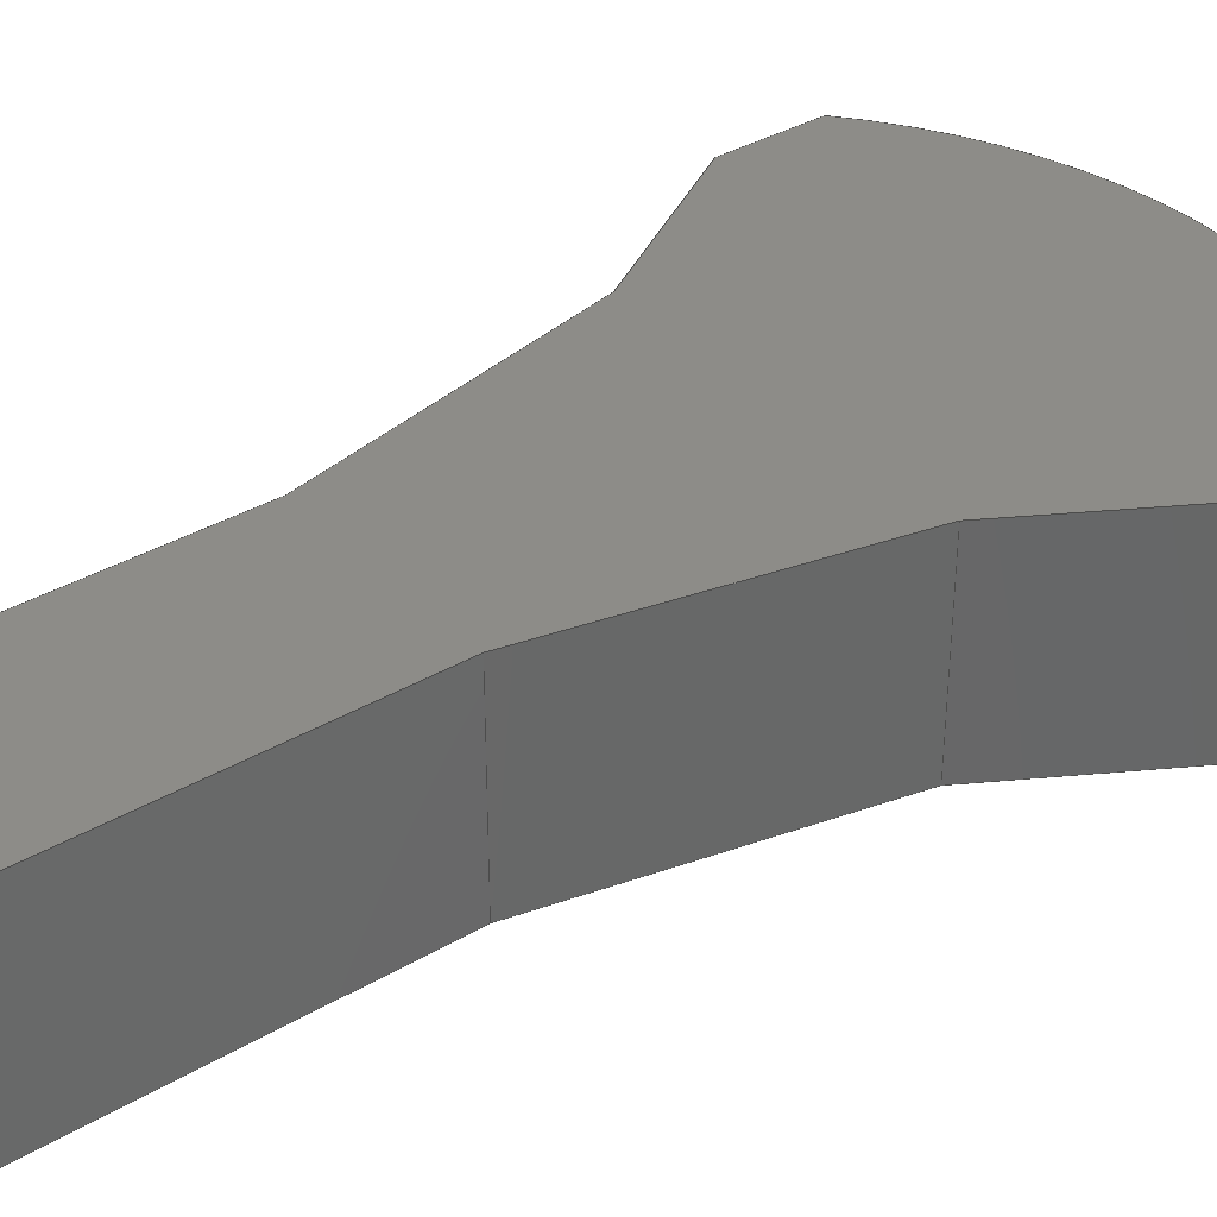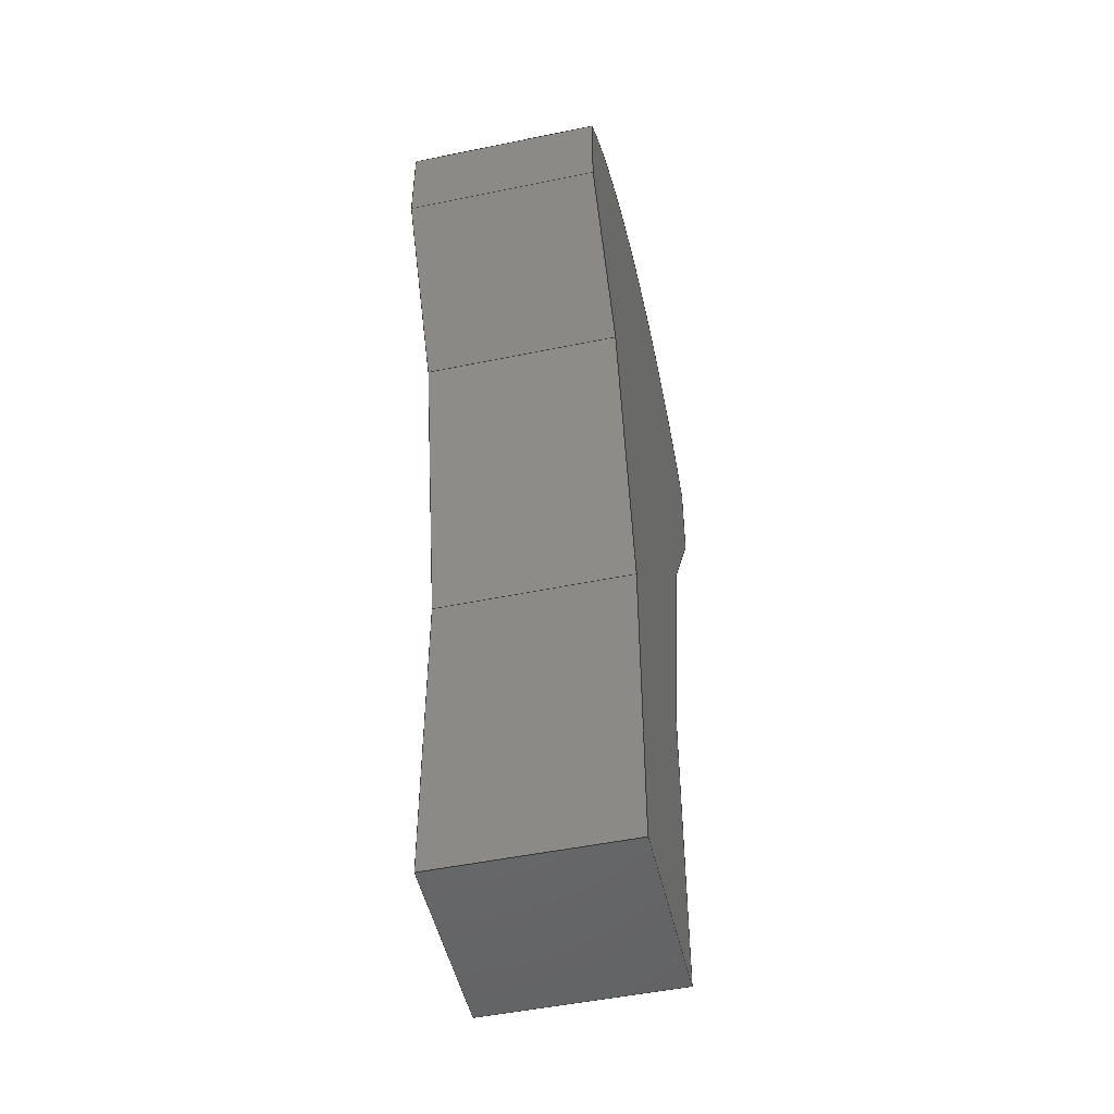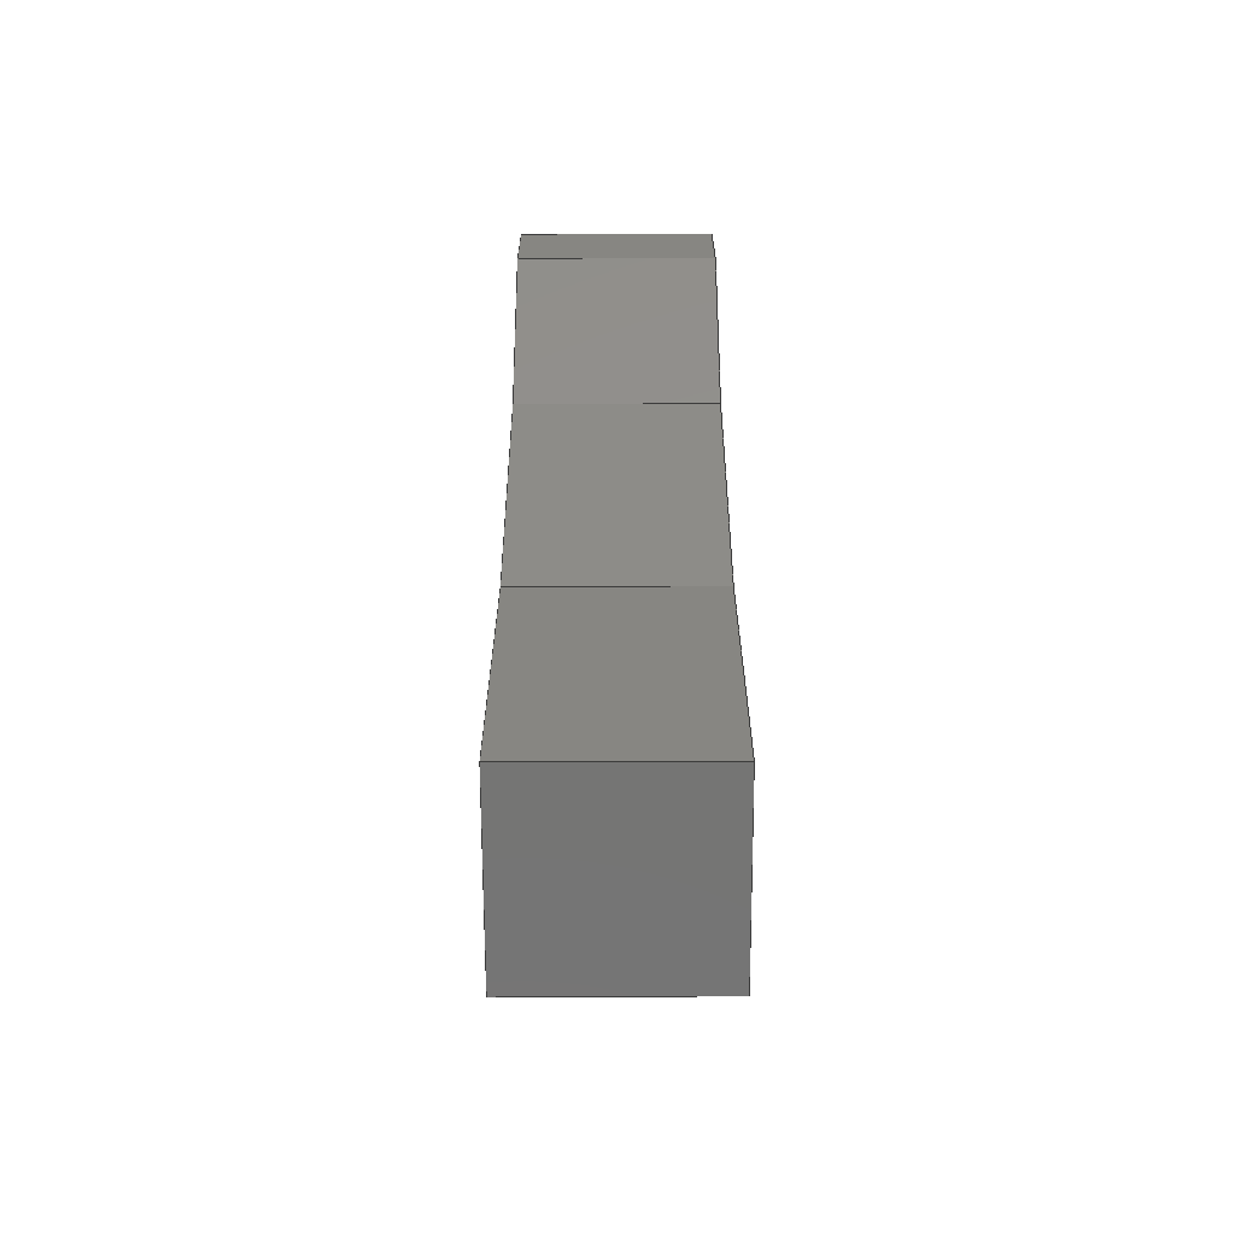
<metadata>
{"format":"step","ext":"step","renderer":"f3d","projection":"perspective","resolution":1024,"background":"white","views":[{"elev":35.8,"azim":-127.8,"up":"+Y"},{"elev":-49.8,"azim":102.8,"up":"+Z"},{"elev":-66.8,"azim":-89.8,"up":"+Z"}]}
</metadata>
<code>
ISO-10303-21;
DATA;
#1=MECHANICAL_DESIGN_GEOMETRIC_PRESENTATION_REPRESENTATION('',(#4),#374);
#2=SHAPE_REPRESENTATION_RELATIONSHIP('SRR','None',#381,#3);
#3=ADVANCED_BREP_SHAPE_REPRESENTATION('',(#5),#373);
#4=STYLED_ITEM('',(#390),#5);
#5=MANIFOLD_SOLID_BREP('Body1',#222);
#6=CIRCLE('',#245,60.83);
#7=CIRCLE('',#246,60.83);
#8=CYLINDRICAL_SURFACE('',#244,60.83);
#9=FACE_OUTER_BOUND('',#21,.T.);
#10=FACE_OUTER_BOUND('',#22,.T.);
#11=FACE_OUTER_BOUND('',#23,.T.);
#12=FACE_OUTER_BOUND('',#24,.T.);
#13=FACE_OUTER_BOUND('',#25,.T.);
#14=FACE_OUTER_BOUND('',#26,.T.);
#15=FACE_OUTER_BOUND('',#27,.T.);
#16=FACE_OUTER_BOUND('',#28,.T.);
#17=FACE_OUTER_BOUND('',#29,.T.);
#18=FACE_OUTER_BOUND('',#30,.T.);
#19=FACE_OUTER_BOUND('',#31,.T.);
#20=FACE_OUTER_BOUND('',#32,.T.);
#21=EDGE_LOOP('',(#139,#140,#141,#142));
#22=EDGE_LOOP('',(#143,#144,#145,#146));
#23=EDGE_LOOP('',(#147,#148,#149,#150));
#24=EDGE_LOOP('',(#151,#152,#153,#154));
#25=EDGE_LOOP('',(#155,#156,#157,#158));
#26=EDGE_LOOP('',(#159,#160,#161,#162));
#27=EDGE_LOOP('',(#163,#164,#165,#166));
#28=EDGE_LOOP('',(#167,#168,#169,#170));
#29=EDGE_LOOP('',(#171,#172,#173,#174));
#30=EDGE_LOOP('',(#175,#176,#177,#178));
#31=EDGE_LOOP('',(#179,#180,#181,#182,#183,#184,#185,#186,#187,#188));
#32=EDGE_LOOP('',(#189,#190,#191,#192,#193,#194,#195,#196,#197,#198));
#33=LINE('',#312,#61);
#34=LINE('',#314,#62);
#35=LINE('',#316,#63);
#36=LINE('',#317,#64);
#37=LINE('',#320,#65);
#38=LINE('',#322,#66);
#39=LINE('',#323,#67);
#40=LINE('',#326,#68);
#41=LINE('',#328,#69);
#42=LINE('',#329,#70);
#43=LINE('',#332,#71);
#44=LINE('',#334,#72);
#45=LINE('',#335,#73);
#46=LINE('',#338,#74);
#47=LINE('',#340,#75);
#48=LINE('',#341,#76);
#49=LINE('',#344,#77);
#50=LINE('',#346,#78);
#51=LINE('',#347,#79);
#52=LINE('',#350,#80);
#53=LINE('',#352,#81);
#54=LINE('',#353,#82);
#55=LINE('',#356,#83);
#56=LINE('',#358,#84);
#57=LINE('',#359,#85);
#58=LINE('',#365,#86);
#59=LINE('',#367,#87);
#60=LINE('',#368,#88);
#61=VECTOR('',#254,10);
#62=VECTOR('',#255,10);
#63=VECTOR('',#256,10);
#64=VECTOR('',#257,10);
#65=VECTOR('',#260,10);
#66=VECTOR('',#261,10);
#67=VECTOR('',#262,10);
#68=VECTOR('',#265,10);
#69=VECTOR('',#266,10);
#70=VECTOR('',#267,10);
#71=VECTOR('',#270,10);
#72=VECTOR('',#271,10);
#73=VECTOR('',#272,10);
#74=VECTOR('',#275,10);
#75=VECTOR('',#276,10);
#76=VECTOR('',#277,10);
#77=VECTOR('',#280,10);
#78=VECTOR('',#281,10);
#79=VECTOR('',#282,10);
#80=VECTOR('',#285,10);
#81=VECTOR('',#286,10);
#82=VECTOR('',#287,10);
#83=VECTOR('',#290,10);
#84=VECTOR('',#291,10);
#85=VECTOR('',#292,10);
#86=VECTOR('',#299,10);
#87=VECTOR('',#302,10);
#88=VECTOR('',#303,10);
#89=VERTEX_POINT('',#310);
#90=VERTEX_POINT('',#311);
#91=VERTEX_POINT('',#313);
#92=VERTEX_POINT('',#315);
#93=VERTEX_POINT('',#319);
#94=VERTEX_POINT('',#321);
#95=VERTEX_POINT('',#325);
#96=VERTEX_POINT('',#327);
#97=VERTEX_POINT('',#331);
#98=VERTEX_POINT('',#333);
#99=VERTEX_POINT('',#337);
#100=VERTEX_POINT('',#339);
#101=VERTEX_POINT('',#343);
#102=VERTEX_POINT('',#345);
#103=VERTEX_POINT('',#349);
#104=VERTEX_POINT('',#351);
#105=VERTEX_POINT('',#355);
#106=VERTEX_POINT('',#357);
#107=VERTEX_POINT('',#361);
#108=VERTEX_POINT('',#363);
#109=EDGE_CURVE('',#89,#90,#33,.T.);
#110=EDGE_CURVE('',#89,#91,#34,.T.);
#111=EDGE_CURVE('',#92,#91,#35,.T.);
#112=EDGE_CURVE('',#90,#92,#36,.T.);
#113=EDGE_CURVE('',#90,#93,#37,.T.);
#114=EDGE_CURVE('',#94,#92,#38,.T.);
#115=EDGE_CURVE('',#93,#94,#39,.T.);
#116=EDGE_CURVE('',#93,#95,#40,.T.);
#117=EDGE_CURVE('',#96,#94,#41,.T.);
#118=EDGE_CURVE('',#95,#96,#42,.T.);
#119=EDGE_CURVE('',#97,#95,#43,.T.);
#120=EDGE_CURVE('',#98,#96,#44,.T.);
#121=EDGE_CURVE('',#97,#98,#45,.T.);
#122=EDGE_CURVE('',#97,#99,#46,.T.);
#123=EDGE_CURVE('',#100,#98,#47,.T.);
#124=EDGE_CURVE('',#99,#100,#48,.T.);
#125=EDGE_CURVE('',#99,#101,#49,.T.);
#126=EDGE_CURVE('',#102,#100,#50,.T.);
#127=EDGE_CURVE('',#101,#102,#51,.T.);
#128=EDGE_CURVE('',#101,#103,#52,.T.);
#129=EDGE_CURVE('',#104,#102,#53,.T.);
#130=EDGE_CURVE('',#103,#104,#54,.T.);
#131=EDGE_CURVE('',#105,#103,#55,.T.);
#132=EDGE_CURVE('',#106,#104,#56,.T.);
#133=EDGE_CURVE('',#105,#106,#57,.T.);
#134=EDGE_CURVE('',#107,#105,#6,.T.);
#135=EDGE_CURVE('',#108,#106,#7,.T.);
#136=EDGE_CURVE('',#107,#108,#58,.T.);
#137=EDGE_CURVE('',#107,#89,#59,.T.);
#138=EDGE_CURVE('',#91,#108,#60,.T.);
#139=ORIENTED_EDGE('',*,*,#109,.F.);
#140=ORIENTED_EDGE('',*,*,#110,.T.);
#141=ORIENTED_EDGE('',*,*,#111,.F.);
#142=ORIENTED_EDGE('',*,*,#112,.F.);
#143=ORIENTED_EDGE('',*,*,#113,.F.);
#144=ORIENTED_EDGE('',*,*,#112,.T.);
#145=ORIENTED_EDGE('',*,*,#114,.F.);
#146=ORIENTED_EDGE('',*,*,#115,.F.);
#147=ORIENTED_EDGE('',*,*,#116,.F.);
#148=ORIENTED_EDGE('',*,*,#115,.T.);
#149=ORIENTED_EDGE('',*,*,#117,.F.);
#150=ORIENTED_EDGE('',*,*,#118,.F.);
#151=ORIENTED_EDGE('',*,*,#119,.T.);
#152=ORIENTED_EDGE('',*,*,#118,.T.);
#153=ORIENTED_EDGE('',*,*,#120,.F.);
#154=ORIENTED_EDGE('',*,*,#121,.F.);
#155=ORIENTED_EDGE('',*,*,#122,.F.);
#156=ORIENTED_EDGE('',*,*,#121,.T.);
#157=ORIENTED_EDGE('',*,*,#123,.F.);
#158=ORIENTED_EDGE('',*,*,#124,.F.);
#159=ORIENTED_EDGE('',*,*,#125,.F.);
#160=ORIENTED_EDGE('',*,*,#124,.T.);
#161=ORIENTED_EDGE('',*,*,#126,.F.);
#162=ORIENTED_EDGE('',*,*,#127,.F.);
#163=ORIENTED_EDGE('',*,*,#128,.F.);
#164=ORIENTED_EDGE('',*,*,#127,.T.);
#165=ORIENTED_EDGE('',*,*,#129,.F.);
#166=ORIENTED_EDGE('',*,*,#130,.F.);
#167=ORIENTED_EDGE('',*,*,#131,.T.);
#168=ORIENTED_EDGE('',*,*,#130,.T.);
#169=ORIENTED_EDGE('',*,*,#132,.F.);
#170=ORIENTED_EDGE('',*,*,#133,.F.);
#171=ORIENTED_EDGE('',*,*,#134,.T.);
#172=ORIENTED_EDGE('',*,*,#133,.T.);
#173=ORIENTED_EDGE('',*,*,#135,.F.);
#174=ORIENTED_EDGE('',*,*,#136,.F.);
#175=ORIENTED_EDGE('',*,*,#137,.F.);
#176=ORIENTED_EDGE('',*,*,#136,.T.);
#177=ORIENTED_EDGE('',*,*,#138,.F.);
#178=ORIENTED_EDGE('',*,*,#110,.F.);
#179=ORIENTED_EDGE('',*,*,#138,.T.);
#180=ORIENTED_EDGE('',*,*,#135,.T.);
#181=ORIENTED_EDGE('',*,*,#132,.T.);
#182=ORIENTED_EDGE('',*,*,#129,.T.);
#183=ORIENTED_EDGE('',*,*,#126,.T.);
#184=ORIENTED_EDGE('',*,*,#123,.T.);
#185=ORIENTED_EDGE('',*,*,#120,.T.);
#186=ORIENTED_EDGE('',*,*,#117,.T.);
#187=ORIENTED_EDGE('',*,*,#114,.T.);
#188=ORIENTED_EDGE('',*,*,#111,.T.);
#189=ORIENTED_EDGE('',*,*,#137,.T.);
#190=ORIENTED_EDGE('',*,*,#109,.T.);
#191=ORIENTED_EDGE('',*,*,#113,.T.);
#192=ORIENTED_EDGE('',*,*,#116,.T.);
#193=ORIENTED_EDGE('',*,*,#119,.F.);
#194=ORIENTED_EDGE('',*,*,#122,.T.);
#195=ORIENTED_EDGE('',*,*,#125,.T.);
#196=ORIENTED_EDGE('',*,*,#128,.T.);
#197=ORIENTED_EDGE('',*,*,#131,.F.);
#198=ORIENTED_EDGE('',*,*,#134,.F.);
#199=PLANE('',#236);
#200=PLANE('',#237);
#201=PLANE('',#238);
#202=PLANE('',#239);
#203=PLANE('',#240);
#204=PLANE('',#241);
#205=PLANE('',#242);
#206=PLANE('',#243);
#207=PLANE('',#247);
#208=PLANE('',#248);
#209=PLANE('',#249);
#210=ADVANCED_FACE('',(#9),#199,.T.);
#211=ADVANCED_FACE('',(#10),#200,.T.);
#212=ADVANCED_FACE('',(#11),#201,.T.);
#213=ADVANCED_FACE('',(#12),#202,.T.);
#214=ADVANCED_FACE('',(#13),#203,.T.);
#215=ADVANCED_FACE('',(#14),#204,.T.);
#216=ADVANCED_FACE('',(#15),#205,.T.);
#217=ADVANCED_FACE('',(#16),#206,.T.);
#218=ADVANCED_FACE('',(#17),#8,.T.);
#219=ADVANCED_FACE('',(#18),#207,.T.);
#220=ADVANCED_FACE('',(#19),#208,.T.);
#221=ADVANCED_FACE('',(#20),#209,.F.);
#222=CLOSED_SHELL('',(#210,#211,#212,#213,#214,#215,#216,#217,#218,#219,
#220,#221));
#223=DERIVED_UNIT_ELEMENT(#225,1);
#224=DERIVED_UNIT_ELEMENT(#376,3);
#225=(
MASS_UNIT()
NAMED_UNIT(*)
SI_UNIT(.KILO.,.GRAM.)
);
#226=DERIVED_UNIT((#223,#224));
#227=MEASURE_REPRESENTATION_ITEM('density measure',
POSITIVE_RATIO_MEASURE(7850),#226);
#228=PROPERTY_DEFINITION_REPRESENTATION(#233,#230);
#229=PROPERTY_DEFINITION_REPRESENTATION(#234,#231);
#230=REPRESENTATION('material name',(#232),#373);
#231=REPRESENTATION('density',(#227),#373);
#232=DESCRIPTIVE_REPRESENTATION_ITEM('Steel','Steel');
#233=PROPERTY_DEFINITION('material property','material name',#383);
#234=PROPERTY_DEFINITION('material property','density of part',#383);
#235=AXIS2_PLACEMENT_3D('placement',#308,#250,#251);
#236=AXIS2_PLACEMENT_3D('',#309,#252,#253);
#237=AXIS2_PLACEMENT_3D('',#318,#258,#259);
#238=AXIS2_PLACEMENT_3D('',#324,#263,#264);
#239=AXIS2_PLACEMENT_3D('',#330,#268,#269);
#240=AXIS2_PLACEMENT_3D('',#336,#273,#274);
#241=AXIS2_PLACEMENT_3D('',#342,#278,#279);
#242=AXIS2_PLACEMENT_3D('',#348,#283,#284);
#243=AXIS2_PLACEMENT_3D('',#354,#288,#289);
#244=AXIS2_PLACEMENT_3D('',#360,#293,#294);
#245=AXIS2_PLACEMENT_3D('',#362,#295,#296);
#246=AXIS2_PLACEMENT_3D('',#364,#297,#298);
#247=AXIS2_PLACEMENT_3D('',#366,#300,#301);
#248=AXIS2_PLACEMENT_3D('',#369,#304,#305);
#249=AXIS2_PLACEMENT_3D('',#370,#306,#307);
#250=DIRECTION('axis',(0,0,1));
#251=DIRECTION('refdir',(1,0,0));
#252=DIRECTION('center_axis',(-0.8575,0,-0.5145));
#253=DIRECTION('ref_axis',(-0.5145,0,0.8575));
#254=DIRECTION('',(0.5145,0,-0.8575));
#255=DIRECTION('',(0,1,0));
#256=DIRECTION('',(-0.5145,0,0.8575));
#257=DIRECTION('',(0,1,0));
#258=DIRECTION('center_axis',(-0.9762,0,-0.2169));
#259=DIRECTION('ref_axis',(-0.2169,0,0.9762));
#260=DIRECTION('',(0.2169,0,-0.9762));
#261=DIRECTION('',(-0.2169,0,0.9762));
#262=DIRECTION('',(0,1,0));
#263=DIRECTION('center_axis',(-1,0,0));
#264=DIRECTION('ref_axis',(0,0,1));
#265=DIRECTION('',(0,0,-1));
#266=DIRECTION('',(0,0,1));
#267=DIRECTION('',(0,1,0));
#268=DIRECTION('center_axis',(0,0,-1));
#269=DIRECTION('ref_axis',(-1,0,0));
#270=DIRECTION('',(-1,0,0));
#271=DIRECTION('',(-1,0,0));
#272=DIRECTION('',(0,1,0));
#273=DIRECTION('center_axis',(1,0,0));
#274=DIRECTION('ref_axis',(0,0,-1));
#275=DIRECTION('',(0,0,1));
#276=DIRECTION('',(0,0,-1));
#277=DIRECTION('',(0,1,0));
#278=DIRECTION('center_axis',(0.9762,0,-0.2169));
#279=DIRECTION('ref_axis',(-0.2169,0,-0.9762));
#280=DIRECTION('',(0.2169,0,0.9762));
#281=DIRECTION('',(-0.2169,0,-0.9762));
#282=DIRECTION('',(0,1,0));
#283=DIRECTION('center_axis',(0.8575,0,-0.5145));
#284=DIRECTION('ref_axis',(-0.5145,0,-0.8575));
#285=DIRECTION('',(0.5145,0,0.8575));
#286=DIRECTION('',(-0.5145,0,-0.8575));
#287=DIRECTION('',(0,1,0));
#288=DIRECTION('center_axis',(1,0,0));
#289=DIRECTION('ref_axis',(0,0,-1));
#290=DIRECTION('',(0,0,-1));
#291=DIRECTION('',(0,0,-1));
#292=DIRECTION('',(0,1,0));
#293=DIRECTION('center_axis',(0,1,0));
#294=DIRECTION('ref_axis',(-0.6575,0,0.7534));
#295=DIRECTION('center_axis',(0,1,0));
#296=DIRECTION('ref_axis',(-0.6575,0,0.7534));
#297=DIRECTION('center_axis',(0,1,0));
#298=DIRECTION('ref_axis',(-0.6575,0,0.7534));
#299=DIRECTION('',(0,1,0));
#300=DIRECTION('center_axis',(-1,0,0));
#301=DIRECTION('ref_axis',(0,0,1));
#302=DIRECTION('',(0,0,-1));
#303=DIRECTION('',(0,0,1));
#304=DIRECTION('center_axis',(0,1,0));
#305=DIRECTION('ref_axis',(1,0,0));
#306=DIRECTION('center_axis',(0,1,0));
#307=DIRECTION('ref_axis',(1,0,0));
#308=CARTESIAN_POINT('',(0,0,0));
#309=CARTESIAN_POINT('Origin',(15,0,-75));
#310=CARTESIAN_POINT('',(0,0,-50));
#311=CARTESIAN_POINT('',(15,0,-75));
#312=CARTESIAN_POINT('',(0,0,-50));
#313=CARTESIAN_POINT('',(0,30,-50));
#314=CARTESIAN_POINT('',(0,0,-50));
#315=CARTESIAN_POINT('',(15,30,-75));
#316=CARTESIAN_POINT('',(0,30,-50));
#317=CARTESIAN_POINT('',(15,0,-75));
#318=CARTESIAN_POINT('Origin',(25,0,-120));
#319=CARTESIAN_POINT('',(25,0,-120));
#320=CARTESIAN_POINT('',(15,0,-75));
#321=CARTESIAN_POINT('',(25,30,-120));
#322=CARTESIAN_POINT('',(15,30,-75));
#323=CARTESIAN_POINT('',(25,0,-120));
#324=CARTESIAN_POINT('Origin',(25,0,-170));
#325=CARTESIAN_POINT('',(25,0,-170));
#326=CARTESIAN_POINT('',(25,0,-120));
#327=CARTESIAN_POINT('',(25,30,-170));
#328=CARTESIAN_POINT('',(25,30,-120));
#329=CARTESIAN_POINT('',(25,0,-170));
#330=CARTESIAN_POINT('Origin',(55,0,-170));
#331=CARTESIAN_POINT('',(55,0,-170));
#332=CARTESIAN_POINT('',(80,0,-170));
#333=CARTESIAN_POINT('',(55,30,-170));
#334=CARTESIAN_POINT('',(80,30,-170));
#335=CARTESIAN_POINT('',(55,0,-170));
#336=CARTESIAN_POINT('Origin',(55,0,-120));
#337=CARTESIAN_POINT('',(55,0,-120));
#338=CARTESIAN_POINT('',(55,0,-170));
#339=CARTESIAN_POINT('',(55,30,-120));
#340=CARTESIAN_POINT('',(55,30,-170));
#341=CARTESIAN_POINT('',(55,0,-120));
#342=CARTESIAN_POINT('Origin',(65,0,-75));
#343=CARTESIAN_POINT('',(65,0,-75));
#344=CARTESIAN_POINT('',(55,0,-120));
#345=CARTESIAN_POINT('',(65,30,-75));
#346=CARTESIAN_POINT('',(55,30,-120));
#347=CARTESIAN_POINT('',(65,0,-75));
#348=CARTESIAN_POINT('Origin',(80,0,-50));
#349=CARTESIAN_POINT('',(80,0,-50));
#350=CARTESIAN_POINT('',(65,0,-75));
#351=CARTESIAN_POINT('',(80,30,-50));
#352=CARTESIAN_POINT('',(65,30,-75));
#353=CARTESIAN_POINT('',(80,0,-50));
#354=CARTESIAN_POINT('Origin',(80,0,-35));
#355=CARTESIAN_POINT('',(80,0,-35));
#356=CARTESIAN_POINT('',(80,0,-15));
#357=CARTESIAN_POINT('',(80,30,-35));
#358=CARTESIAN_POINT('',(80,30,-15));
#359=CARTESIAN_POINT('',(80,0,-35));
#360=CARTESIAN_POINT('Origin',(40,0,-80.83));
#361=CARTESIAN_POINT('',(4.441e-15,0,-35));
#362=CARTESIAN_POINT('Origin',(40,0,-80.83));
#363=CARTESIAN_POINT('',(4.441e-15,30,-35));
#364=CARTESIAN_POINT('Origin',(40,30,-80.83));
#365=CARTESIAN_POINT('',(4.441e-15,0,-35));
#366=CARTESIAN_POINT('Origin',(0,0,-50));
#367=CARTESIAN_POINT('',(0,0,-15));
#368=CARTESIAN_POINT('',(0,30,-15));
#369=CARTESIAN_POINT('Origin',(40,30,-95));
#370=CARTESIAN_POINT('Origin',(40,0,-95));
#371=UNCERTAINTY_MEASURE_WITH_UNIT(LENGTH_MEASURE(0.01),#375,
'DISTANCE_ACCURACY_VALUE',
'Maximum model space distance between geometric entities at asserted c
onnectivities');
#372=UNCERTAINTY_MEASURE_WITH_UNIT(LENGTH_MEASURE(0.01),#375,
'DISTANCE_ACCURACY_VALUE',
'Maximum model space distance between geometric entities at asserted c
onnectivities');
#373=(
GEOMETRIC_REPRESENTATION_CONTEXT(3)
GLOBAL_UNCERTAINTY_ASSIGNED_CONTEXT((#371))
GLOBAL_UNIT_ASSIGNED_CONTEXT((#375,#377,#378))
REPRESENTATION_CONTEXT('','3D')
);
#374=(
GEOMETRIC_REPRESENTATION_CONTEXT(3)
GLOBAL_UNCERTAINTY_ASSIGNED_CONTEXT((#372))
GLOBAL_UNIT_ASSIGNED_CONTEXT((#375,#377,#378))
REPRESENTATION_CONTEXT('','3D')
);
#375=(
LENGTH_UNIT()
NAMED_UNIT(*)
SI_UNIT(.MILLI.,.METRE.)
);
#376=(
LENGTH_UNIT()
NAMED_UNIT(*)
SI_UNIT($,.METRE.)
);
#377=(
NAMED_UNIT(*)
PLANE_ANGLE_UNIT()
SI_UNIT($,.RADIAN.)
);
#378=(
NAMED_UNIT(*)
SI_UNIT($,.STERADIAN.)
SOLID_ANGLE_UNIT()
);
#379=SHAPE_DEFINITION_REPRESENTATION(#380,#381);
#380=PRODUCT_DEFINITION_SHAPE('',$,#383);
#381=SHAPE_REPRESENTATION('',(#235),#373);
#382=PRODUCT_DEFINITION_CONTEXT('part definition',#387,'design');
#383=PRODUCT_DEFINITION('Untitled','Untitled',#384,#382);
#384=PRODUCT_DEFINITION_FORMATION('',$,#389);
#385=PRODUCT_RELATED_PRODUCT_CATEGORY('Untitled','Untitled',(#389));
#386=APPLICATION_PROTOCOL_DEFINITION('international standard',
'automotive_design',2009,#387);
#387=APPLICATION_CONTEXT(
'Core Data for Automotive Mechanical Design Process');
#388=PRODUCT_CONTEXT('part definition',#387,'mechanical');
#389=PRODUCT('Untitled','Untitled',$,(#388));
#390=PRESENTATION_STYLE_ASSIGNMENT((#391));
#391=SURFACE_STYLE_USAGE(.BOTH.,#392);
#392=SURFACE_SIDE_STYLE('',(#393));
#393=SURFACE_STYLE_FILL_AREA(#394);
#394=FILL_AREA_STYLE('Steel - Satin',(#395));
#395=FILL_AREA_STYLE_COLOUR('Steel - Satin',#396);
#396=COLOUR_RGB('Steel - Satin',0.6275,0.6275,0.6275);
ENDSEC;
END-ISO-10303-21;

</code>
